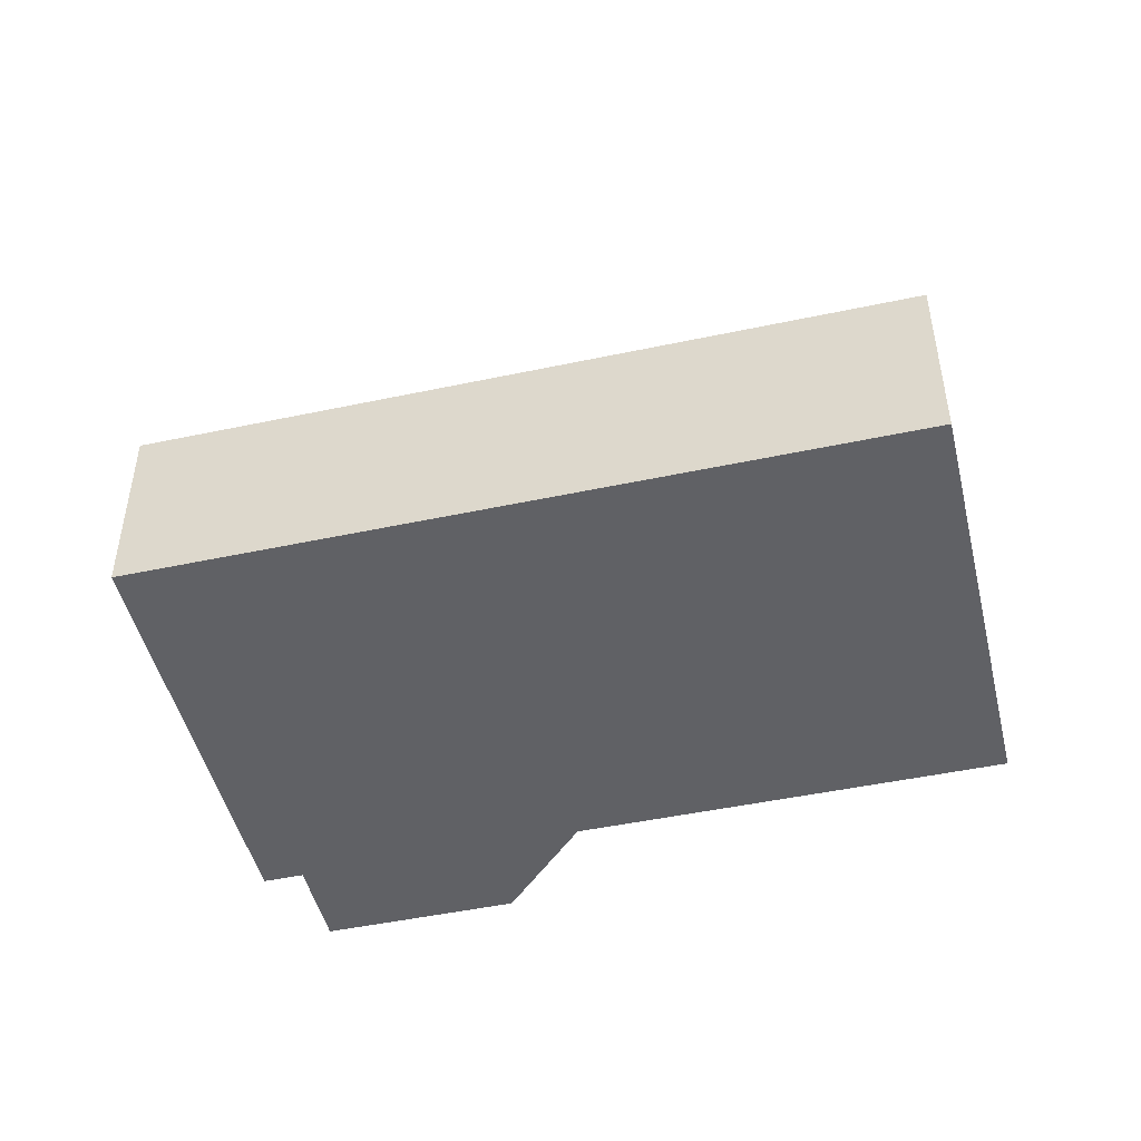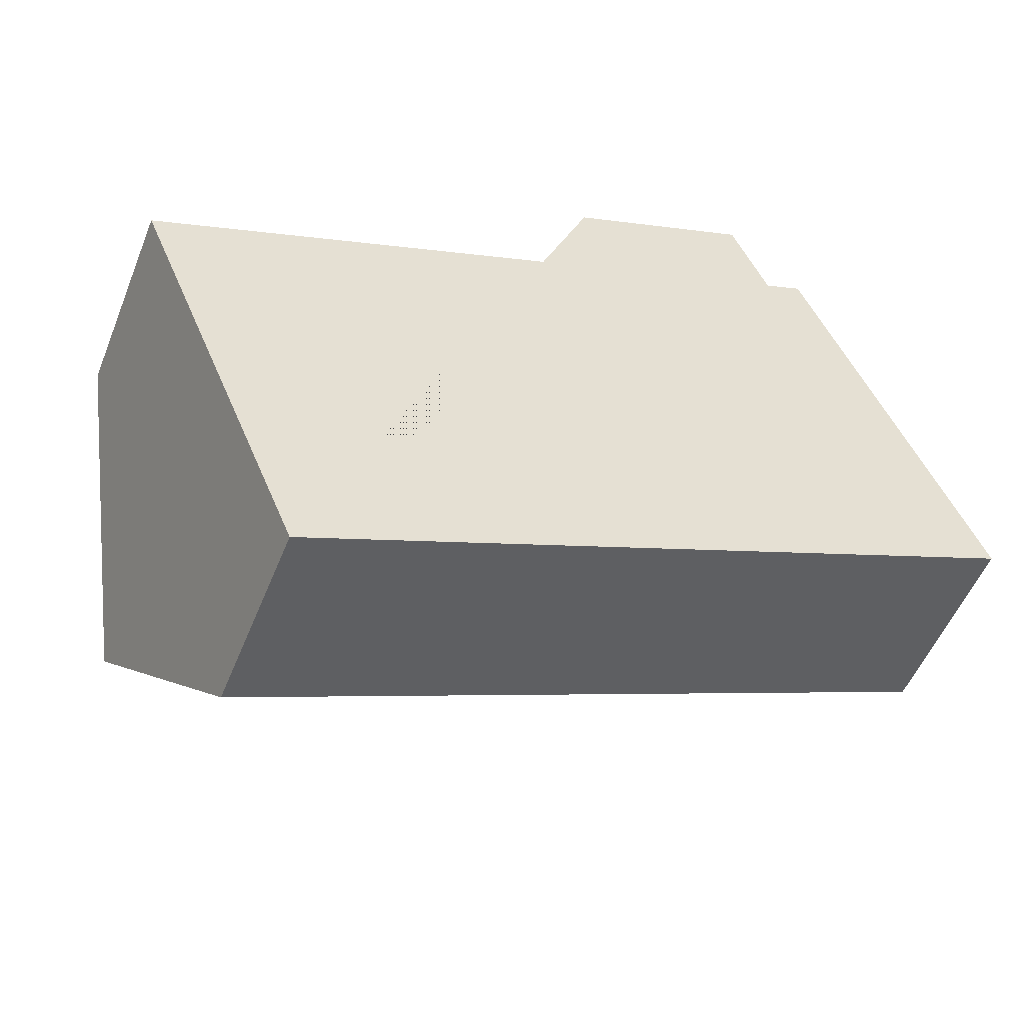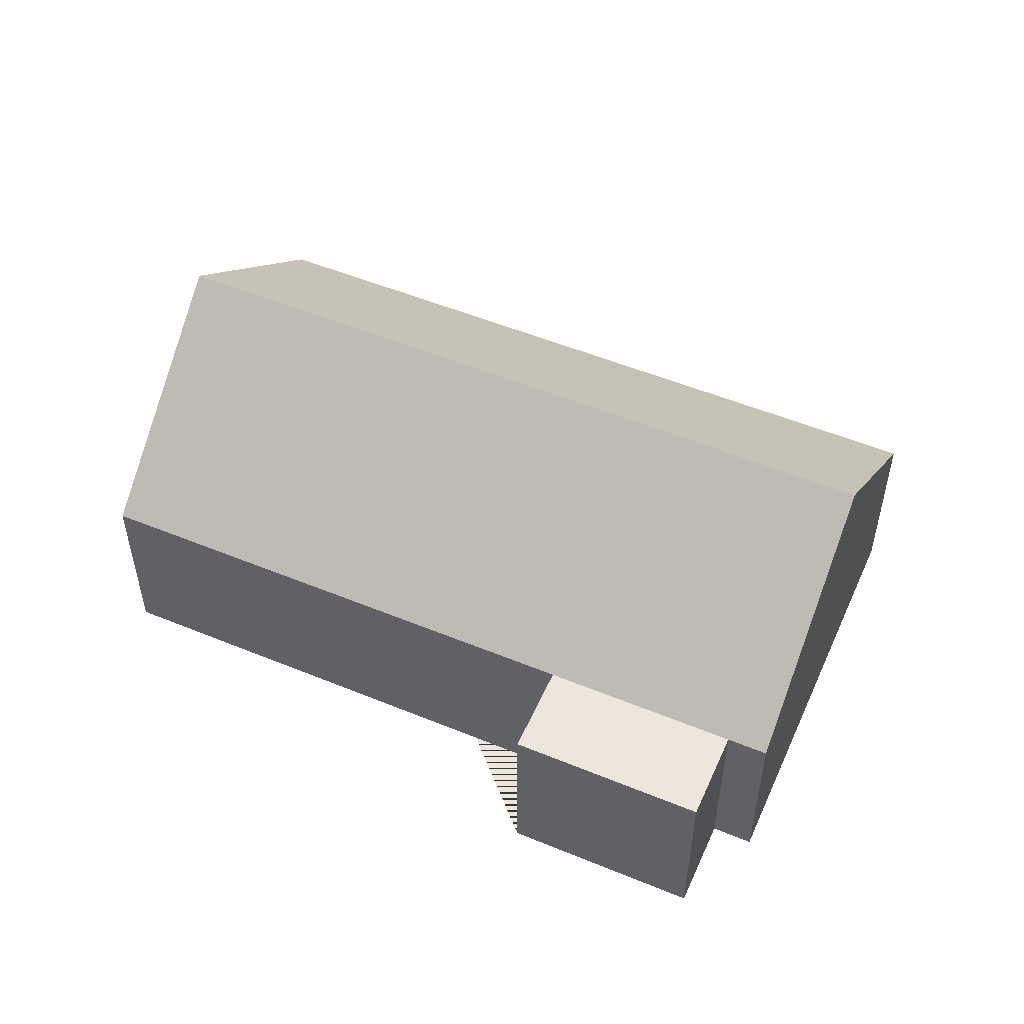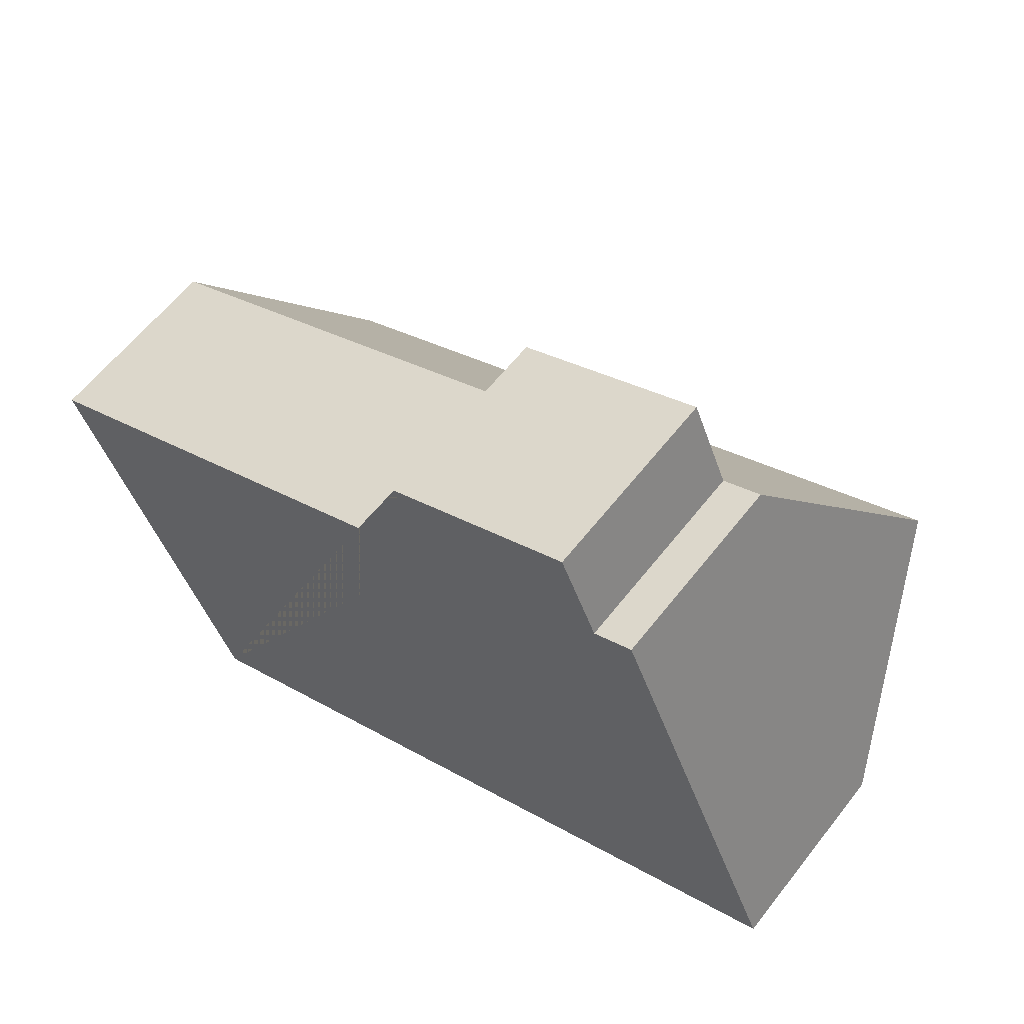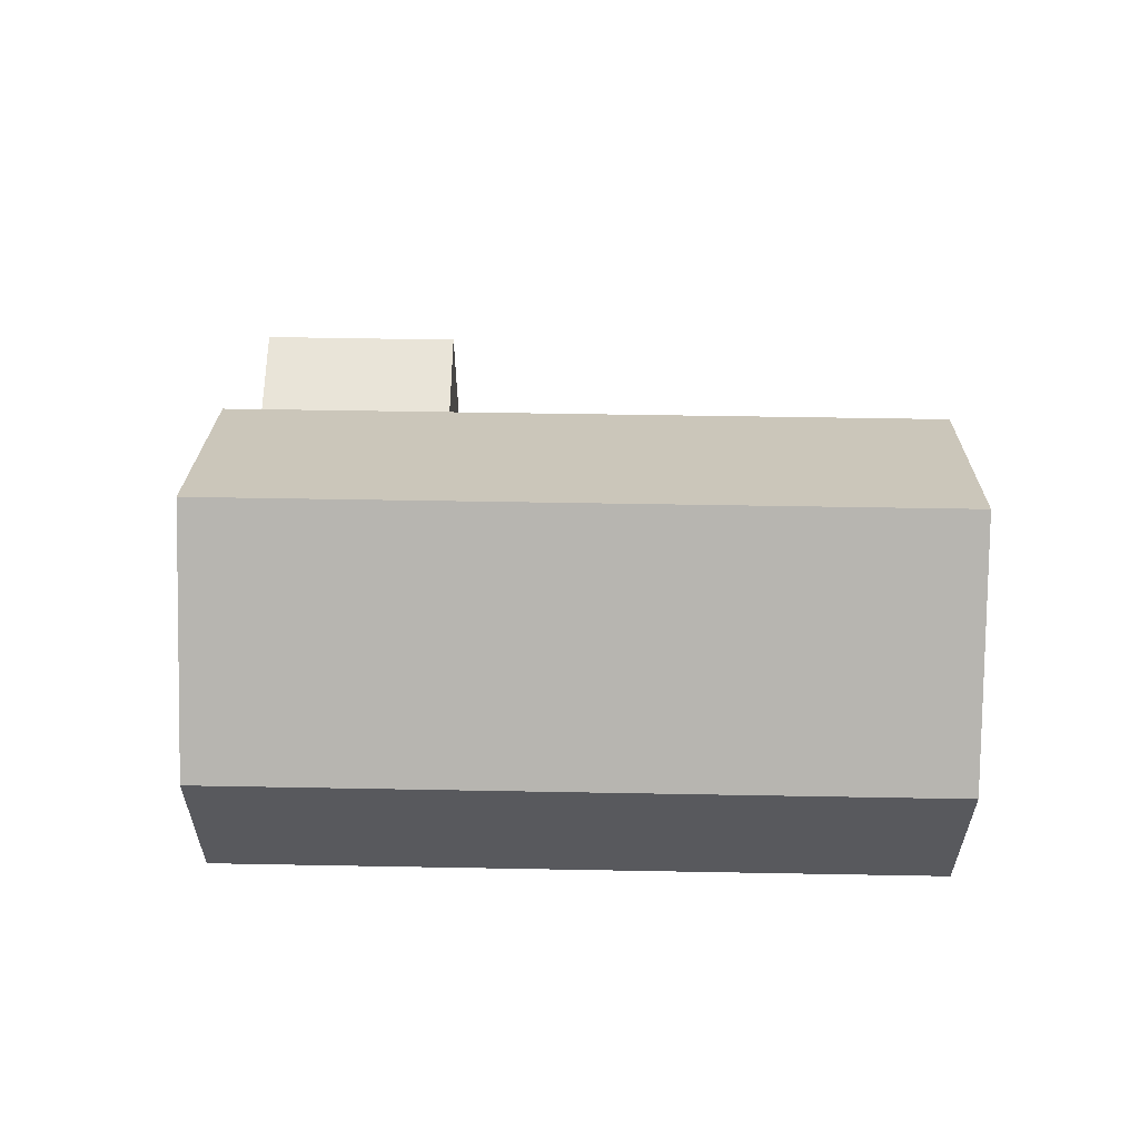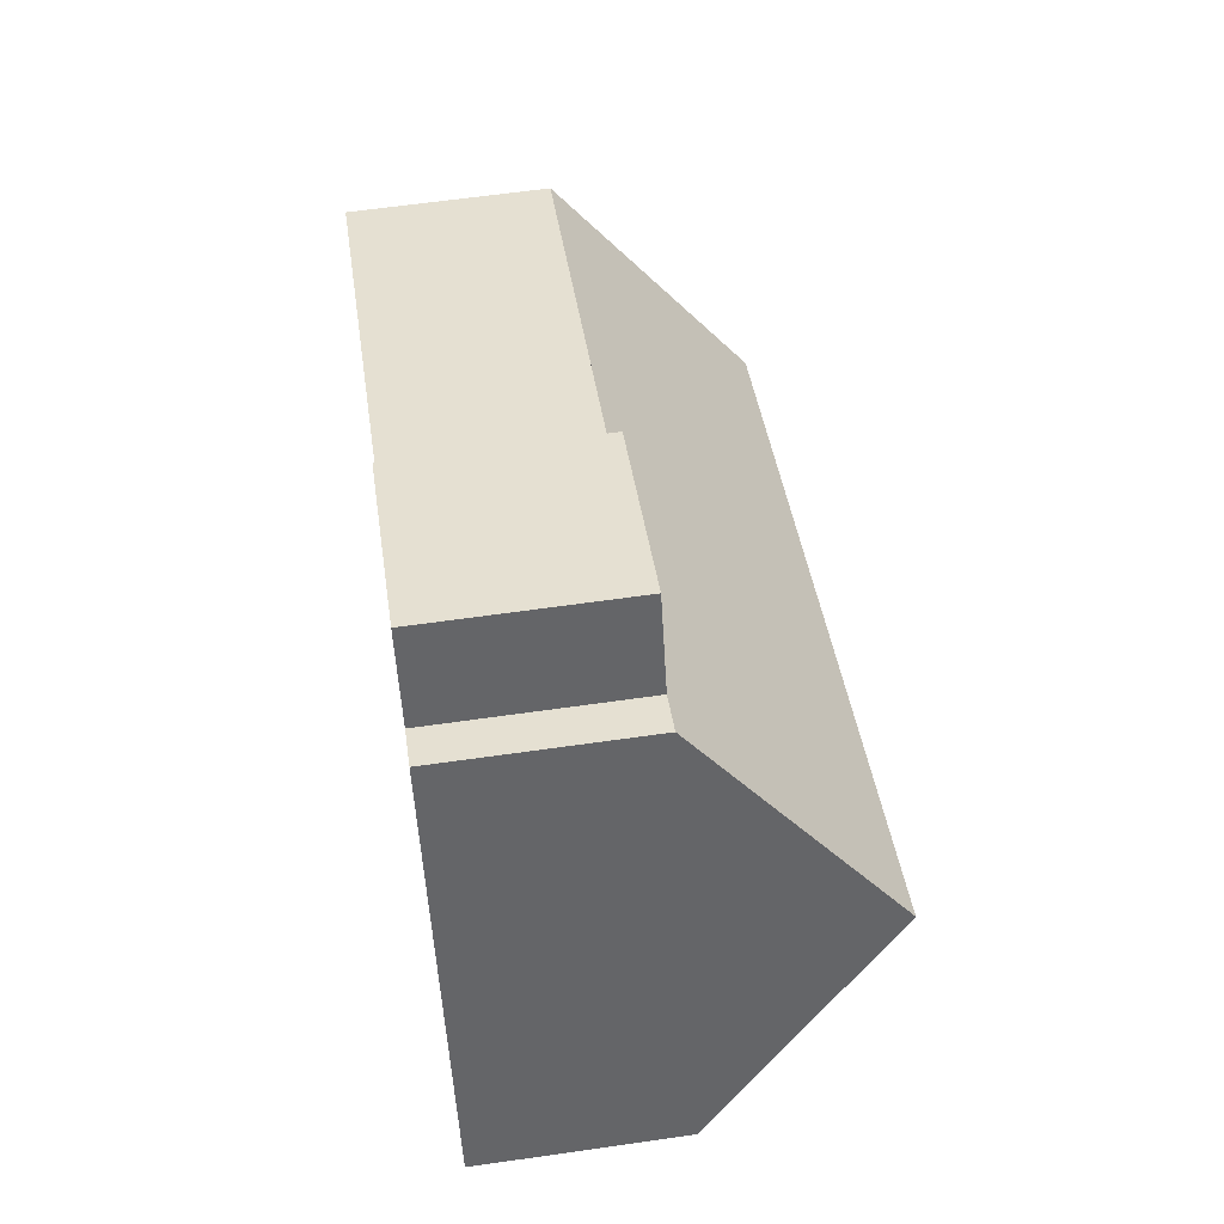
<metadata>
{"format":"obj","ext":"obj","renderer":"f3d","projection":"perspective","resolution":1024,"background":"white","views":[{"elev":-47.8,"azim":170.7,"up":"+Y"},{"elev":-52.5,"azim":-21.6,"up":"+Z"},{"elev":52.6,"azim":1.1,"up":"+Y"},{"elev":60.6,"azim":37.8,"up":"+Z"},{"elev":59.8,"azim":158.3,"up":"+Y"},{"elev":61.8,"azim":81.7,"up":"+Z"}]}
</metadata>
<code>
o CG10_500_045070_0016
v 51.16 145 -238.9
v 84.34 75 -317.9
v 17.44 75 -158.6
v 209.3 75 -78.28
v 195 75 -44.21
v 267.2 75 -13.89
v 281.6 75 -48.05
v 330.3 144.8 -121.9
v 363.4 75 -200.7
v 296.7 75 -41.73
v 84.34 0 -317.9
v 17.44 0 -158.6
v 209.3 0 -78.28
v 195 0 -44.21
v 267.2 0 -13.89
v 281.6 0 -48.05
v 296.7 0 -41.73
v 363.4 0 -200.7
f 1 2 9 8
f 4 5 6 7
f 3 1 8 10 7 4
f 9 8 10
f 3 1 2
f 11 12 13 14 15 16 17 18
f 2 11 12 3
f 3 12 13 4
f 4 13 14 5
f 5 14 15 6
f 6 15 16 7
f 7 16 17 10
f 10 17 18 9
f 9 18 11 2

</code>
